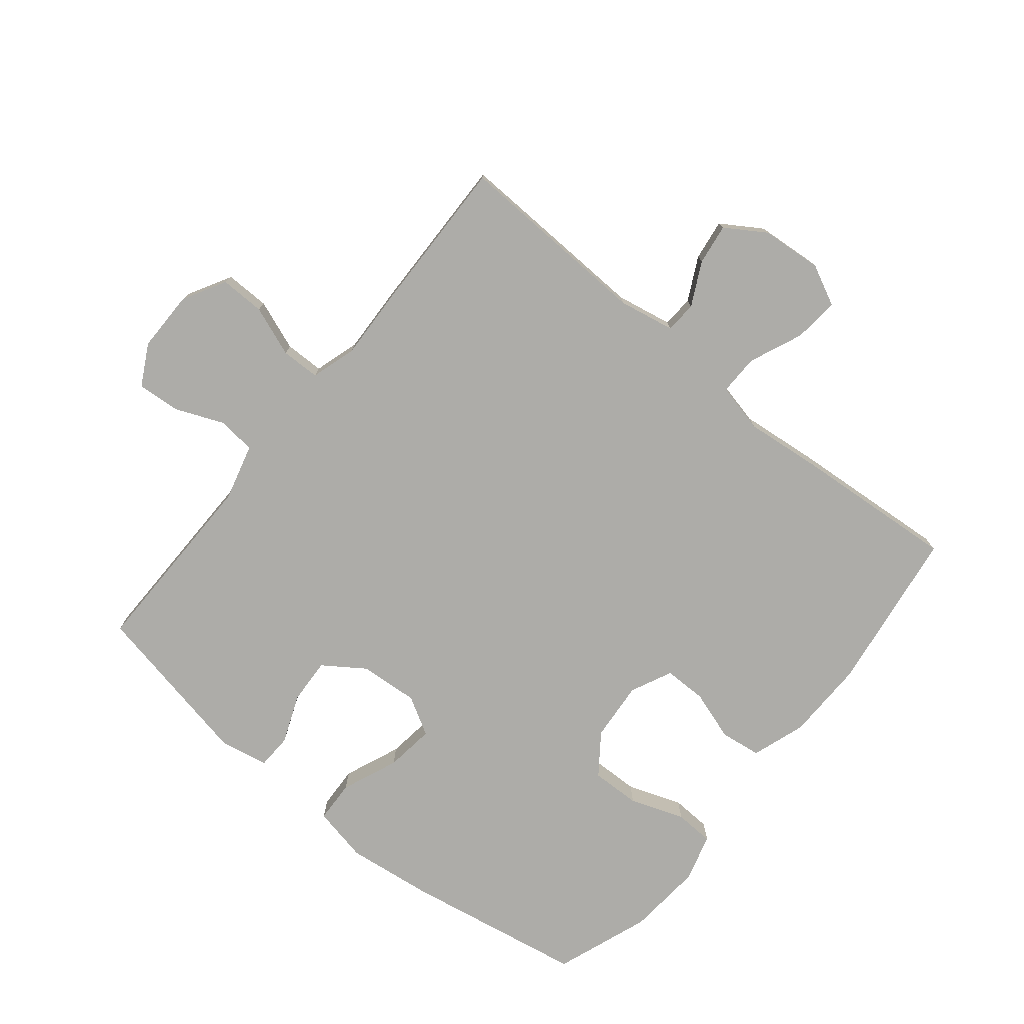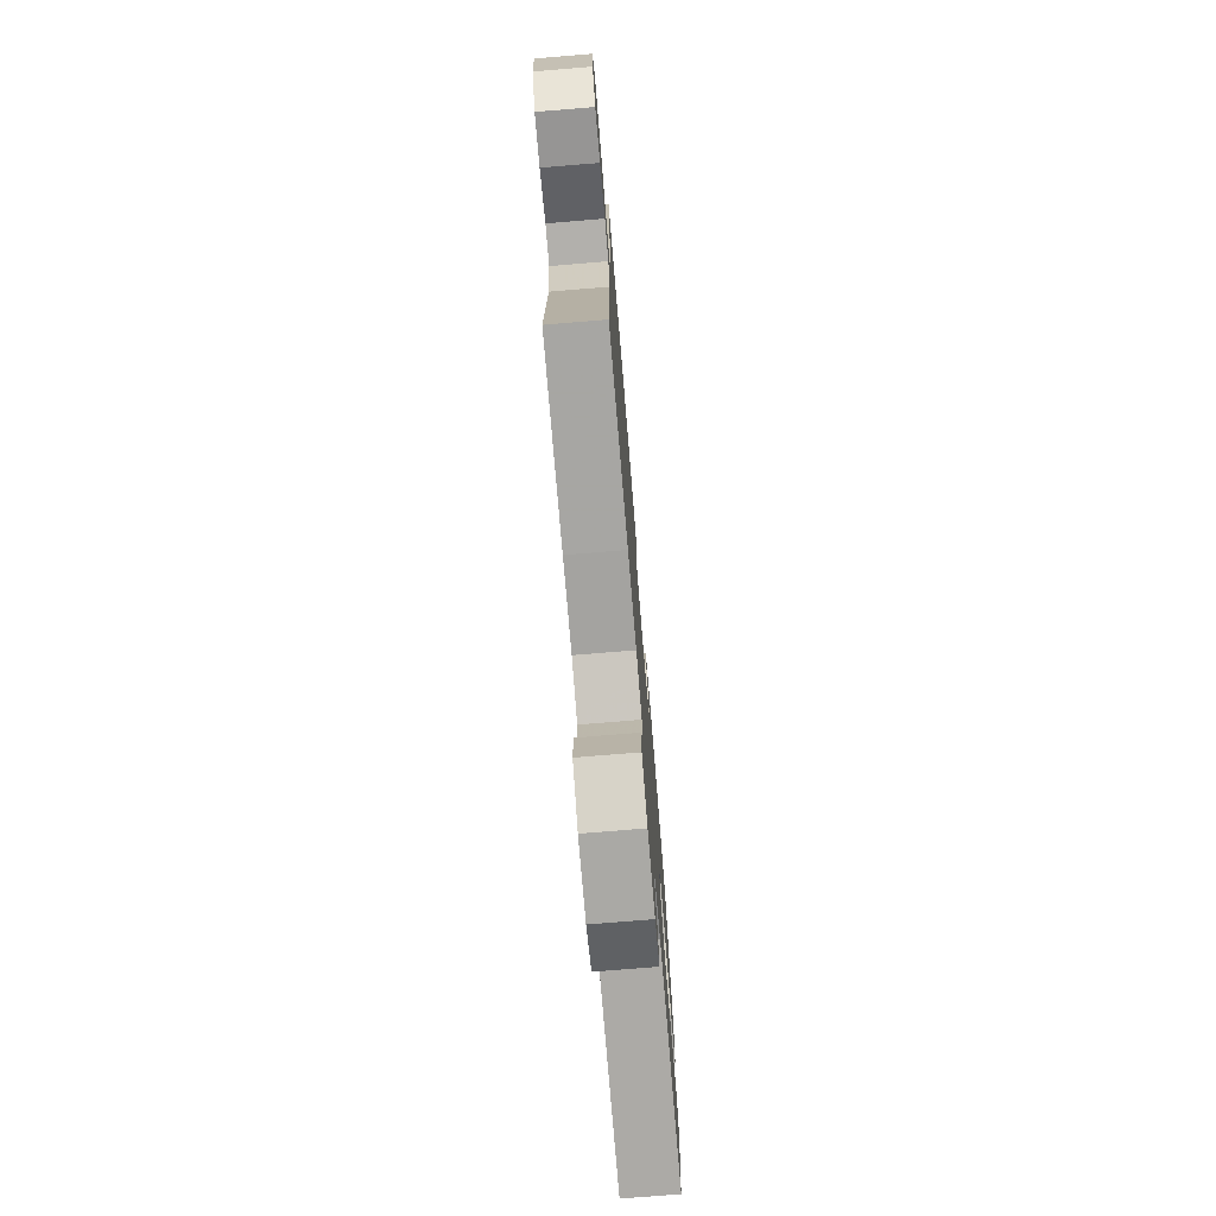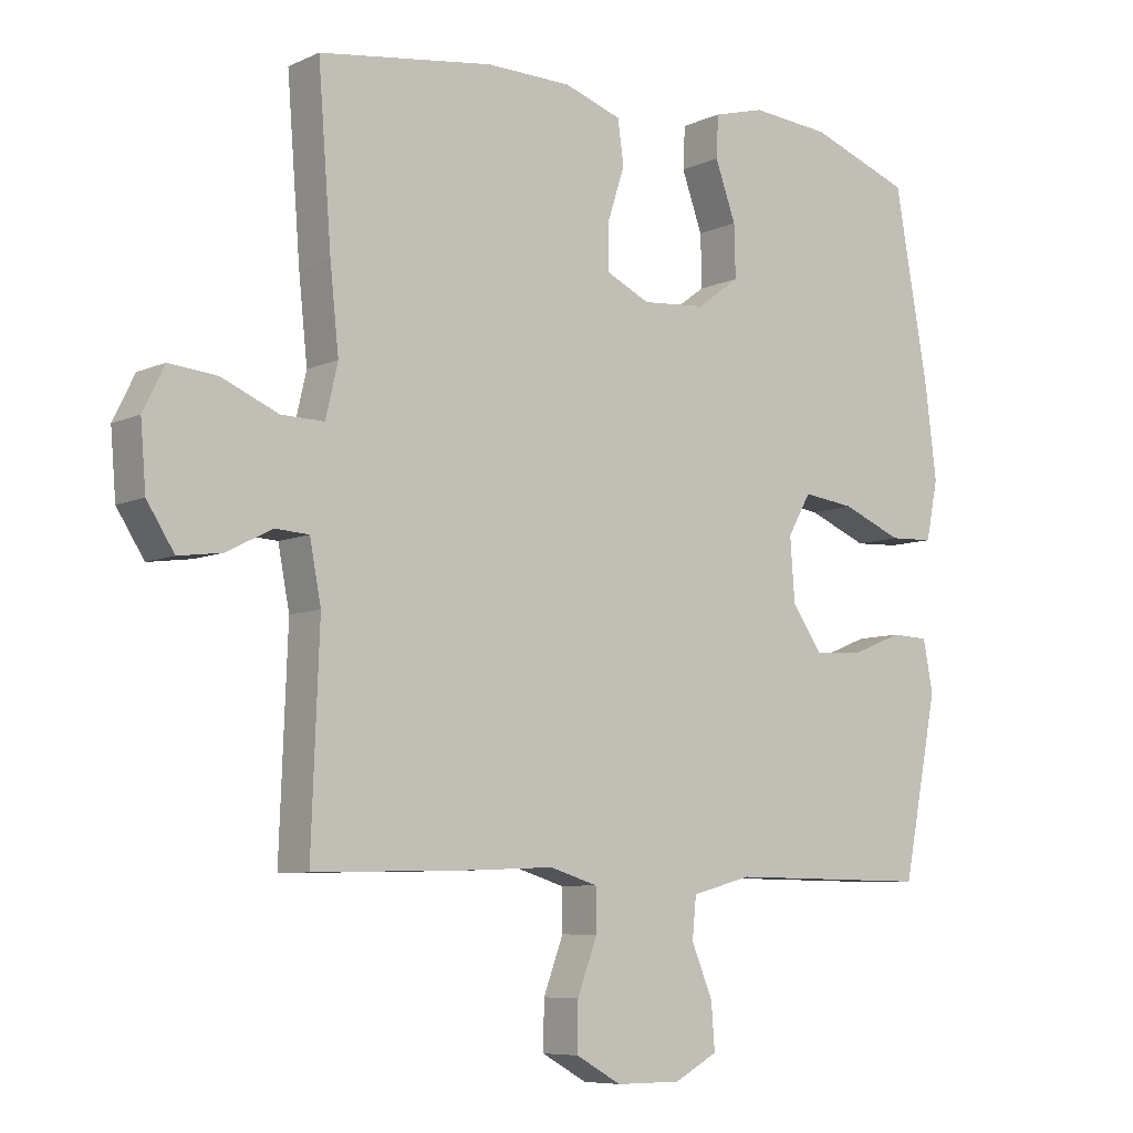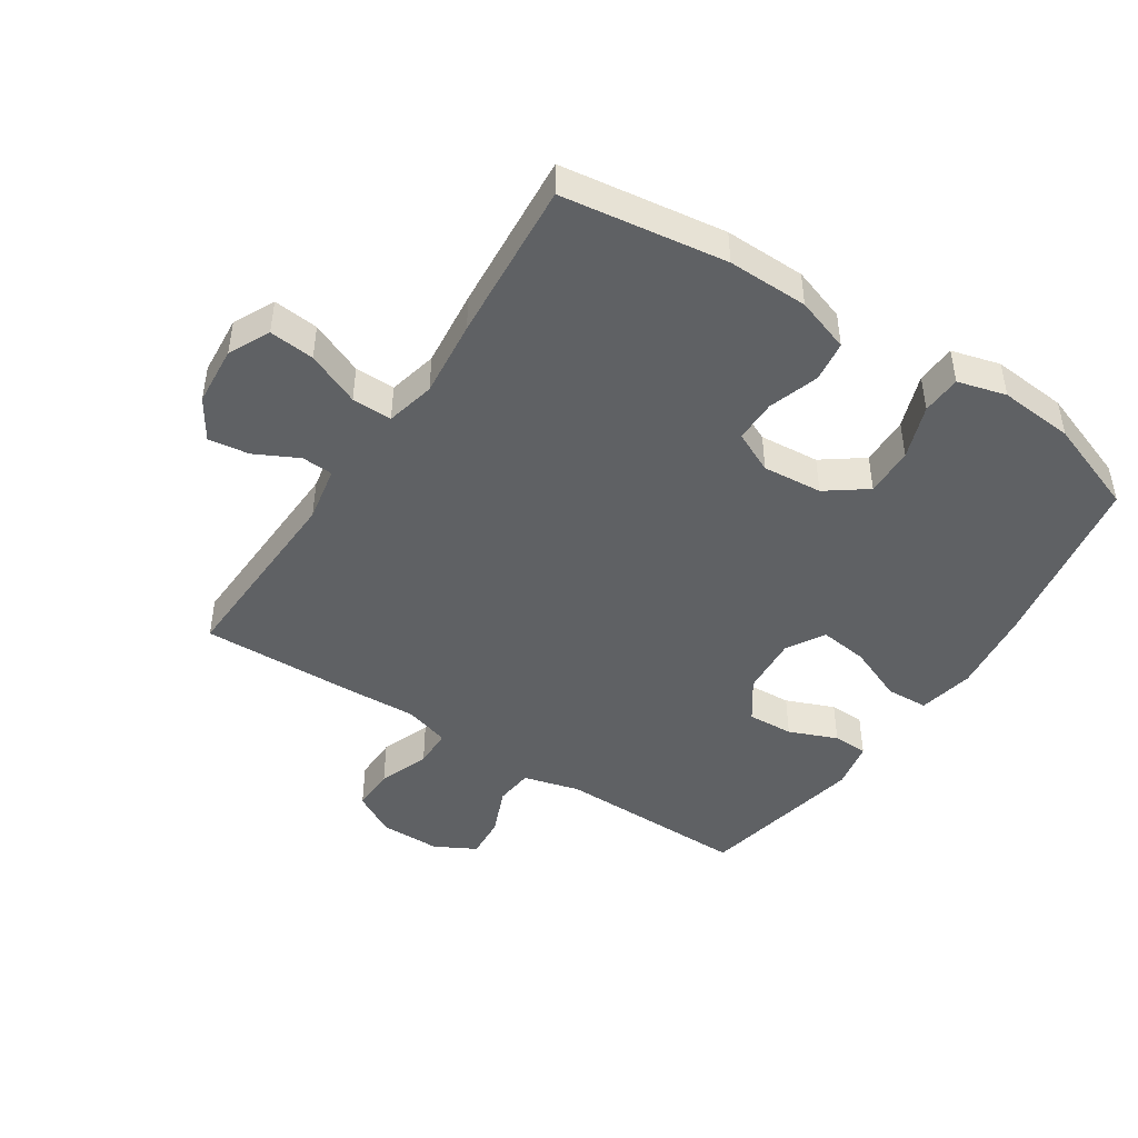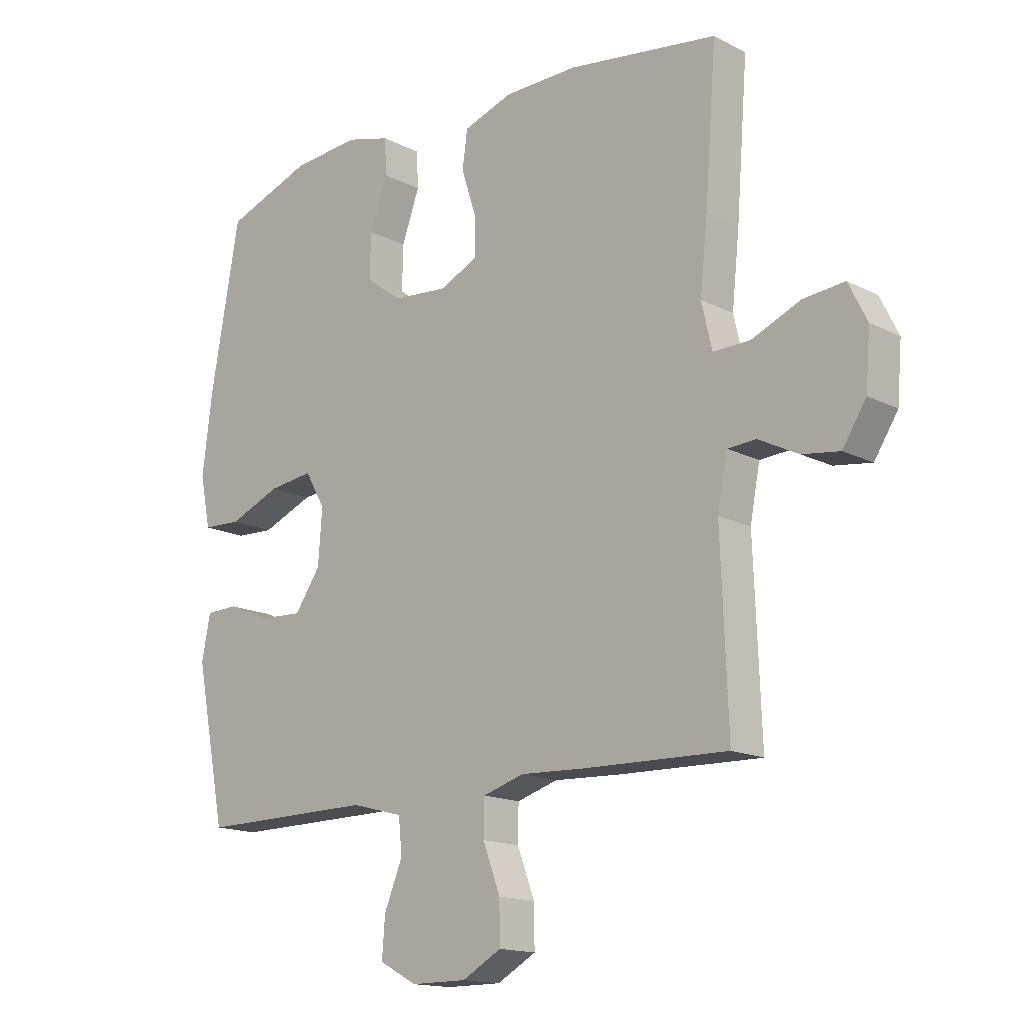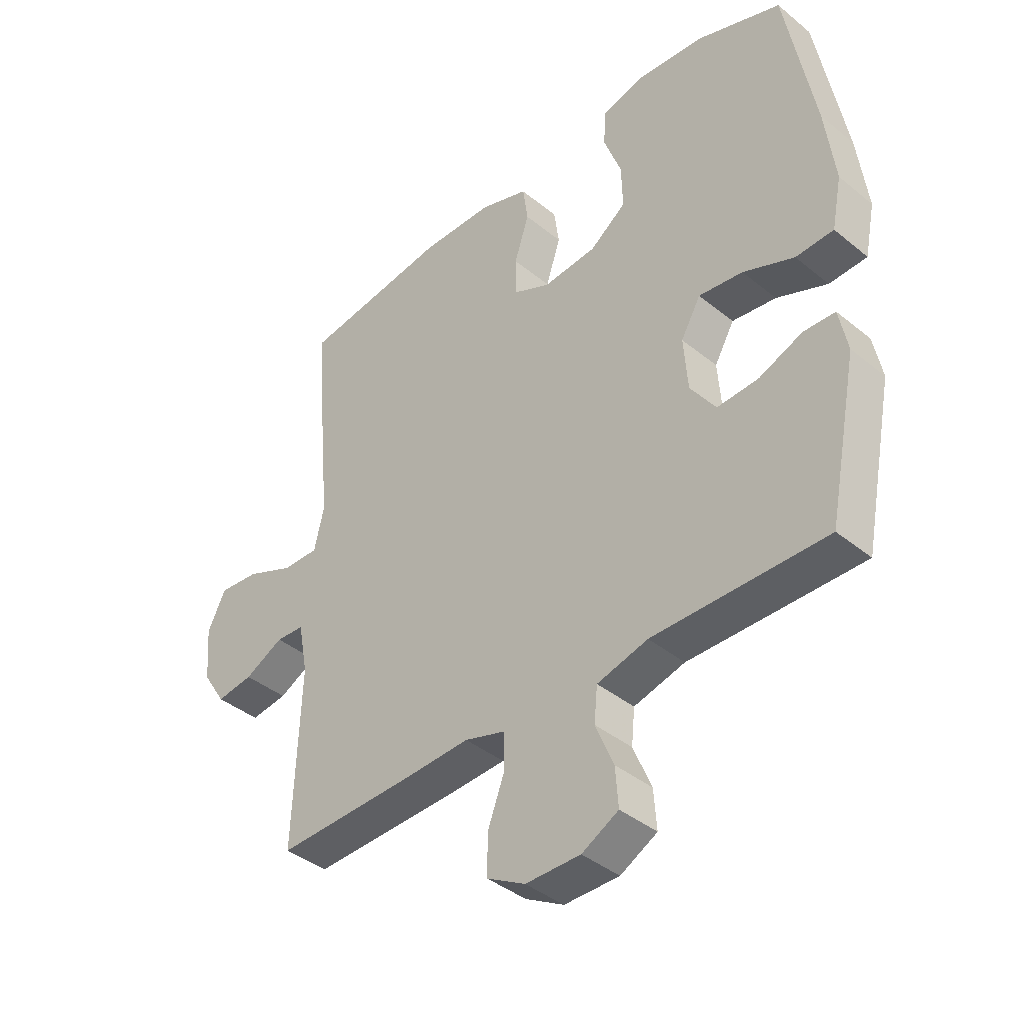
<metadata>
{"format":"obj","ext":"obj","renderer":"f3d","projection":"perspective","resolution":1024,"background":"white","views":[{"elev":-76.6,"azim":-129.2,"up":"+Y"},{"elev":-75.4,"azim":-85.3,"up":"+Z"},{"elev":-7.5,"azim":-38.4,"up":"+Z"},{"elev":-45.8,"azim":-33.3,"up":"+Y"},{"elev":-15.4,"azim":-137.0,"up":"+Z"},{"elev":-40.2,"azim":45.0,"up":"+Z"}]}
</metadata>
<code>
v 0.5 0.07 -0.5
v 0.194 0.07 -0.497
v 0.104 0.07 -0.521
v 0.098 0.07 -0.582
v 0.13 0.07 -0.659
v 0.135 0.07 -0.727
v 0.07 0.07 -0.762
v -0.027 0.07 -0.762
v -0.095 0.07 -0.724
v -0.094 0.07 -0.653
v -0.064 0.07 -0.573
v -0.065 0.07 -0.511
v -0.137 0.07 -0.489
v -0.25 0.07 -0.494
v -0.5 0.07 -0.5
v -0.488 0.07 -0.187
v -0.505 0.07 -0.098
v -0.555 0.07 -0.095
v -0.624 0.07 -0.13
v -0.689 0.07 -0.139
v -0.73 0.07 -0.075
v -0.738 0.07 0.021
v -0.706 0.07 0.086
v -0.634 0.07 0.079
v -0.549 0.07 0.043
v -0.485 0.07 0.042
v -0.467 0.07 0.12
v -0.48 0.07 0.243
v -0.5 0.07 0.5
v -0.239 0.07 0.537
v -0.111 0.07 0.535
v -0.025 0.07 0.506
v -0.016 0.07 0.441
v -0.042 0.07 0.361
v -0.042 0.07 0.293
v 0.024 0.07 0.262
v 0.119 0.07 0.27
v 0.183 0.07 0.317
v 0.181 0.07 0.395
v 0.15 0.07 0.481
v 0.153 0.07 0.544
v 0.23 0.07 0.565
v 0.349 0.07 0.555
v 0.5 0.07 0.5
v 0.551 0.07 0.214
v 0.568 0.07 0.077
v 0.55 0.07 -0.012
v 0.483 0.07 -0.015
v 0.393 0.07 0.022
v 0.315 0.07 0.032
v 0.28 0.07 -0.029
v 0.287 0.07 -0.123
v 0.332 0.07 -0.188
v 0.405 0.07 -0.184
v 0.482 0.07 -0.153
v 0.538 0.07 -0.155
v 0.553 0.07 -0.232
v 0.5 0 -0.5
v 0.194 0 -0.497
v 0.104 0 -0.521
v 0.098 0 -0.582
v 0.13 0 -0.659
v 0.135 0 -0.727
v 0.07 0 -0.762
v -0.027 0 -0.762
v -0.095 0 -0.724
v -0.094 0 -0.653
v -0.064 0 -0.573
v -0.065 0 -0.511
v -0.137 0 -0.489
v -0.25 0 -0.494
v -0.5 0 -0.5
v -0.488 0 -0.187
v -0.505 0 -0.098
v -0.555 0 -0.095
v -0.624 0 -0.13
v -0.689 0 -0.139
v -0.73 0 -0.075
v -0.738 0 0.021
v -0.706 0 0.086
v -0.634 0 0.079
v -0.549 0 0.043
v -0.485 0 0.042
v -0.467 0 0.12
v -0.48 0 0.243
v -0.5 0 0.5
v -0.239 0 0.537
v -0.111 0 0.535
v -0.025 0 0.506
v -0.016 0 0.441
v -0.042 0 0.361
v -0.042 0 0.293
v 0.024 0 0.262
v 0.119 0 0.27
v 0.183 0 0.317
v 0.181 0 0.395
v 0.15 0 0.481
v 0.153 0 0.544
v 0.23 0 0.565
v 0.349 0 0.555
v 0.5 0 0.5
v 0.551 0 0.214
v 0.568 0 0.077
v 0.55 0 -0.012
v 0.483 0 -0.015
v 0.393 0 0.022
v 0.315 0 0.032
v 0.28 0 -0.029
v 0.287 0 -0.123
v 0.332 0 -0.188
v 0.405 0 -0.184
v 0.482 0 -0.153
v 0.538 0 -0.155
v 0.553 0 -0.232
f 54 55 56 57
f 53 54 57 1
f 52 53 1 2
f 51 52 2 3
f 46 47 48 49
f 46 49 50
f 45 46 50
f 44 45 50
f 43 44 50 51
f 39 40 41 42
f 38 39 42 43
f 31 32 33 34
f 31 34 35
f 30 31 35
f 27 28 29 30
f 26 27 30 35
f 22 23 24 25
f 22 25 26
f 21 22 26
f 18 19 20 21
f 17 18 21 26
f 16 17 26 35
f 13 14 15 16
f 12 13 16 35
f 8 9 10 11
f 4 5 6 7
f 3 4 7 8
f 38 43 51 3
f 11 12 35 36
f 11 36 37
f 11 37 38
f 3 8 11 38
f 114 113 112 111
f 58 114 111 110
f 59 58 110 109
f 60 59 109 108
f 106 105 104 103
f 107 106 103
f 107 103 102
f 107 102 101
f 108 107 101 100
f 99 98 97 96
f 100 99 96 95
f 91 90 89 88
f 92 91 88
f 92 88 87
f 87 86 85 84
f 92 87 84 83
f 82 81 80 79
f 83 82 79
f 83 79 78
f 78 77 76 75
f 83 78 75 74
f 92 83 74 73
f 73 72 71 70
f 92 73 70 69
f 68 67 66 65
f 64 63 62 61
f 65 64 61 60
f 60 108 100 95
f 93 92 69 68
f 94 93 68
f 95 94 68
f 95 68 65 60
f 1 58 59 2
f 2 59 60 3
f 3 60 61 4
f 4 61 62 5
f 5 62 63 6
f 6 63 64 7
f 7 64 65 8
f 8 65 66 9
f 9 66 67 10
f 10 67 68 11
f 11 68 69 12
f 12 69 70 13
f 13 70 71 14
f 14 71 72 15
f 15 72 73 16
f 16 73 74 17
f 17 74 75 18
f 18 75 76 19
f 19 76 77 20
f 20 77 78 21
f 21 78 79 22
f 22 79 80 23
f 23 80 81 24
f 24 81 82 25
f 25 82 83 26
f 26 83 84 27
f 27 84 85 28
f 28 85 86 29
f 29 86 87 30
f 30 87 88 31
f 31 88 89 32
f 32 89 90 33
f 33 90 91 34
f 34 91 92 35
f 35 92 93 36
f 36 93 94 37
f 37 94 95 38
f 38 95 96 39
f 39 96 97 40
f 40 97 98 41
f 41 98 99 42
f 42 99 100 43
f 43 100 101 44
f 44 101 102 45
f 45 102 103 46
f 46 103 104 47
f 47 104 105 48
f 48 105 106 49
f 49 106 107 50
f 50 107 108 51
f 51 108 109 52
f 52 109 110 53
f 53 110 111 54
f 54 111 112 55
f 55 112 113 56
f 56 113 114 57
f 57 114 58 1

</code>
